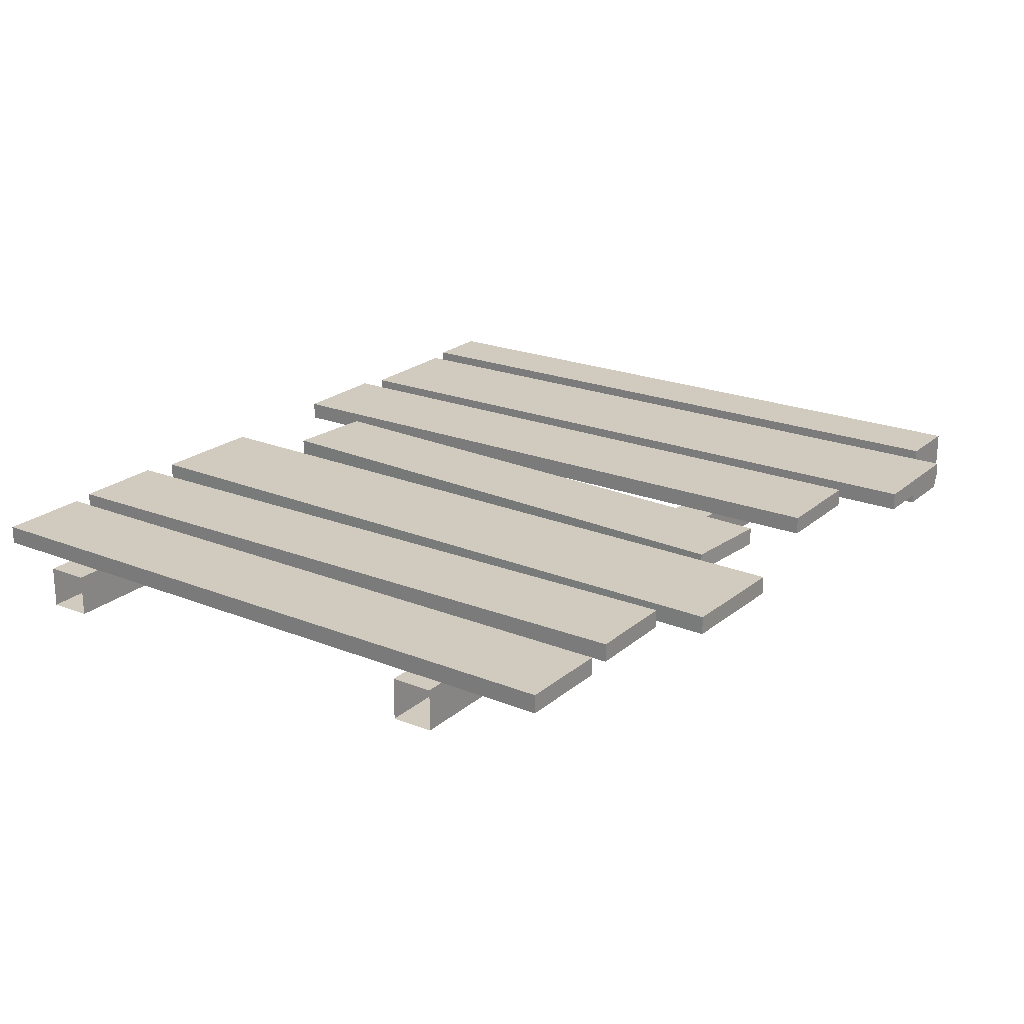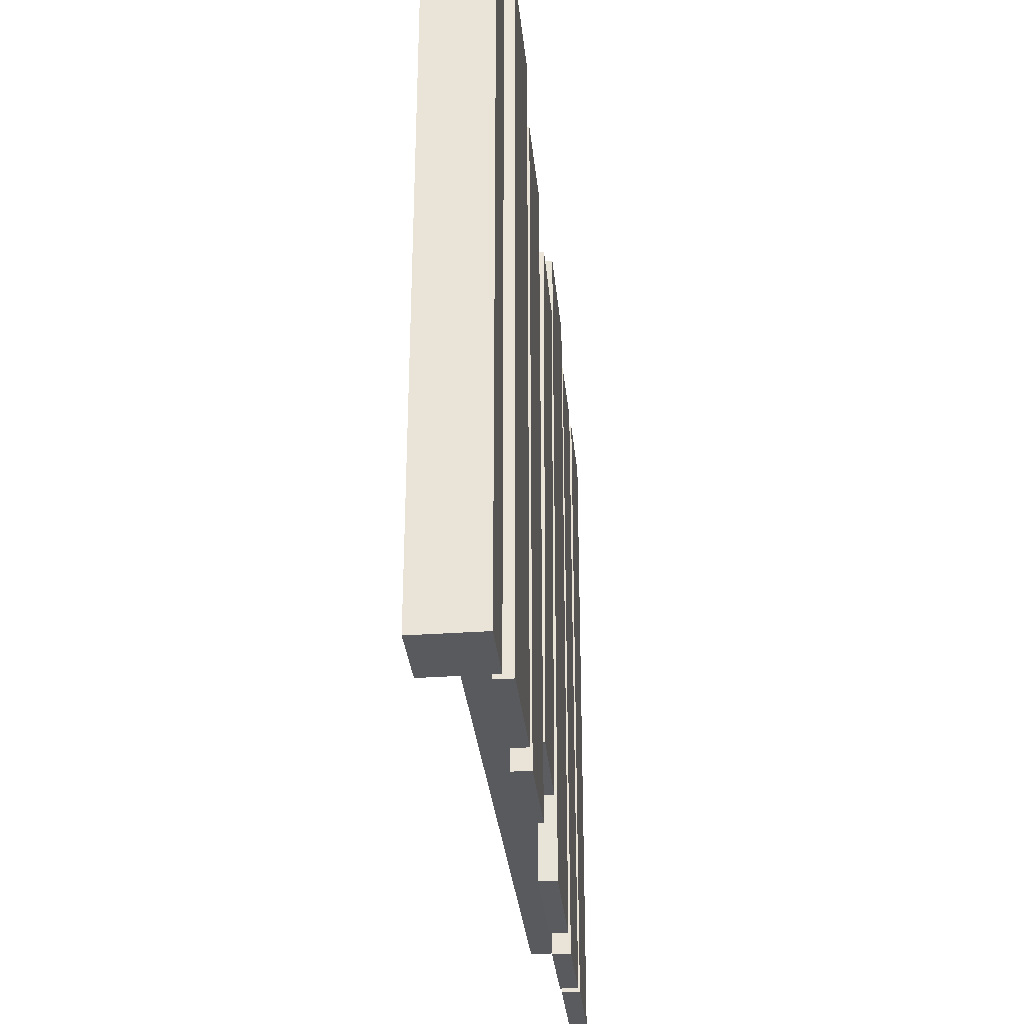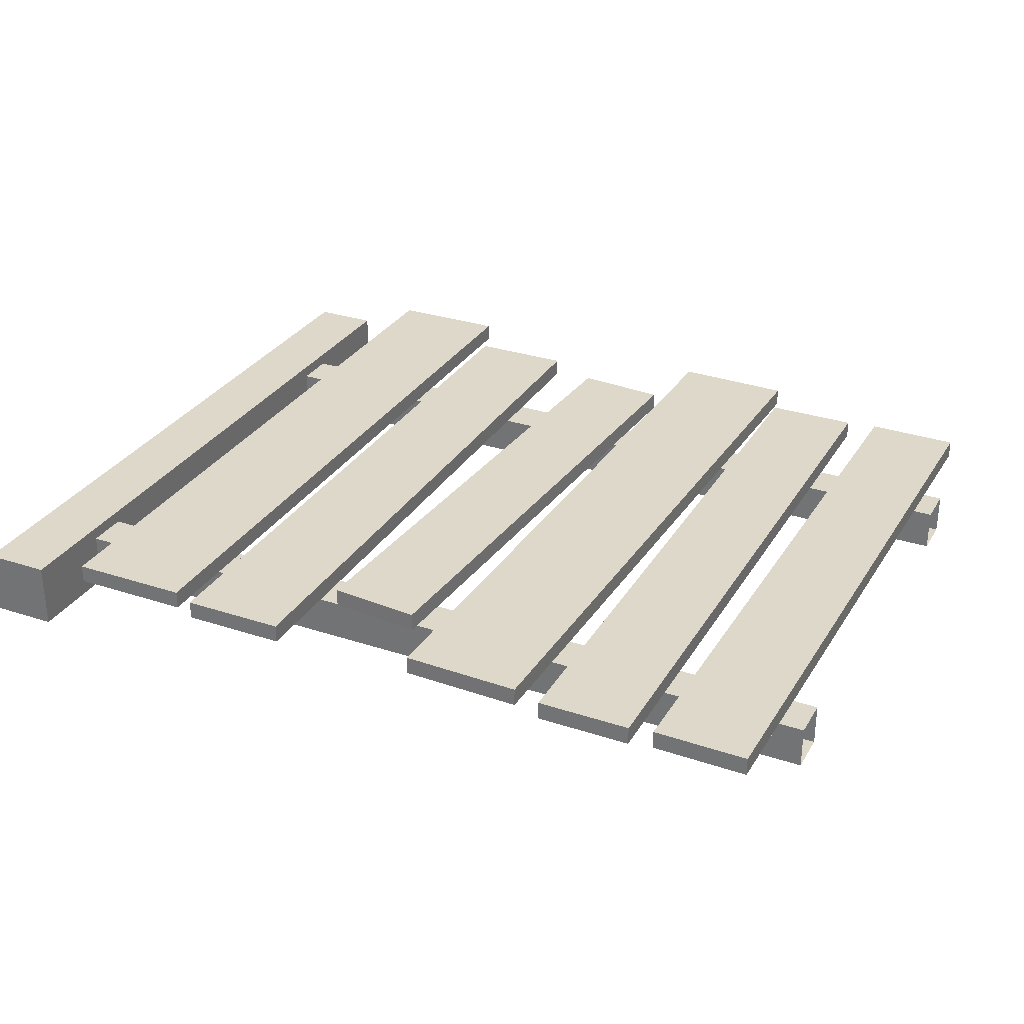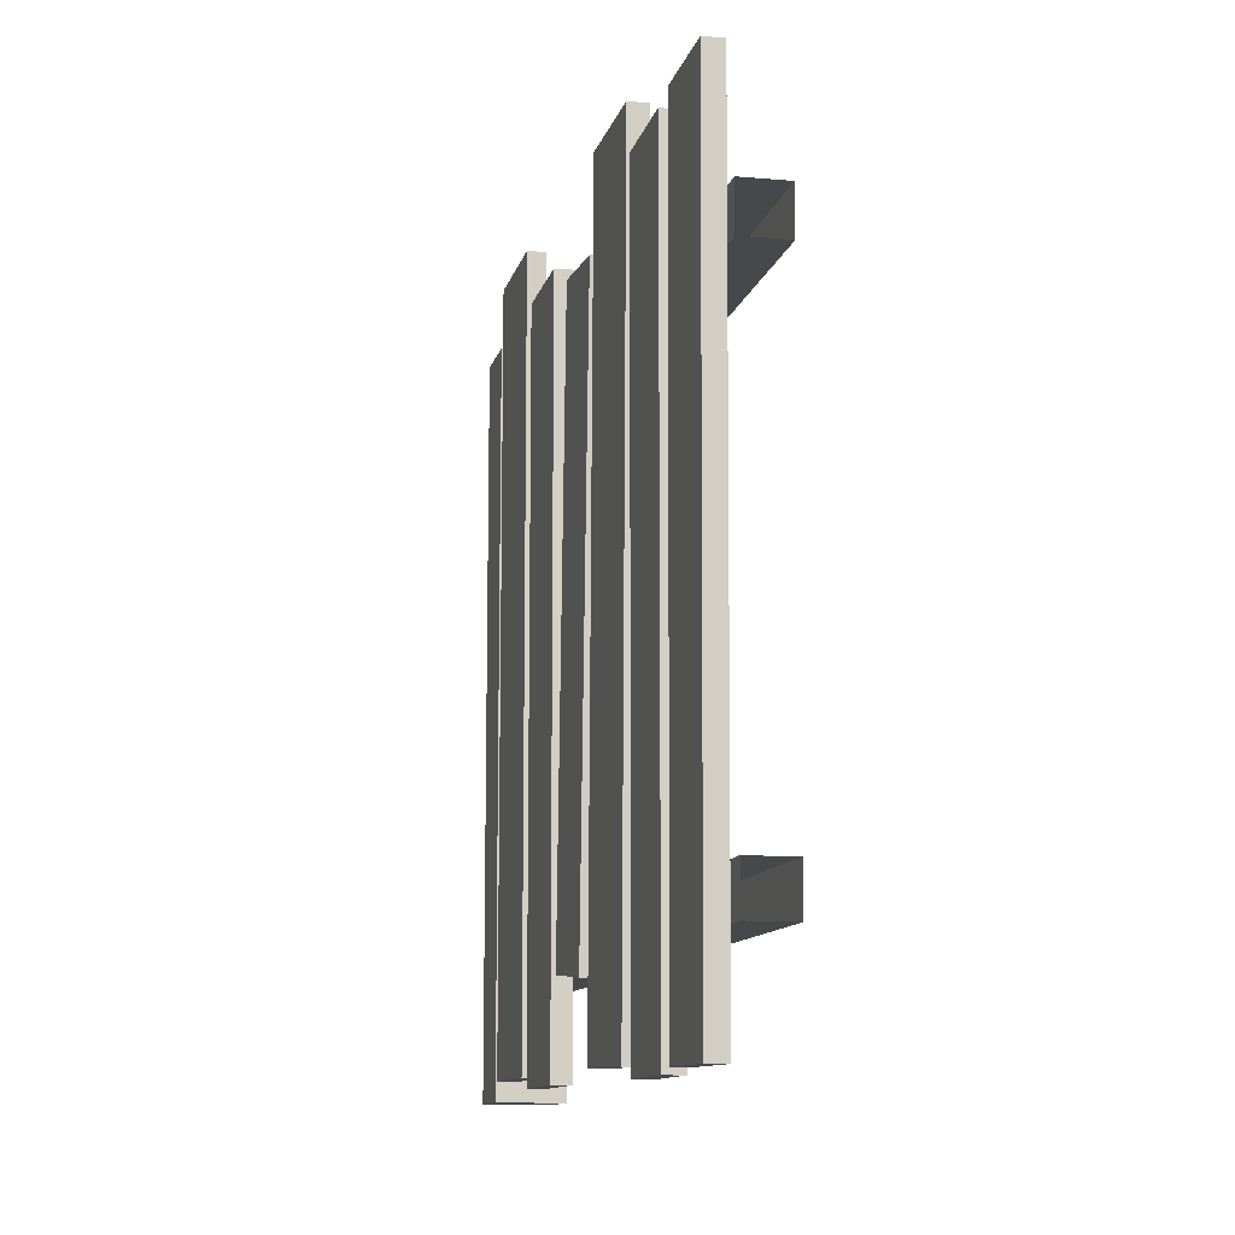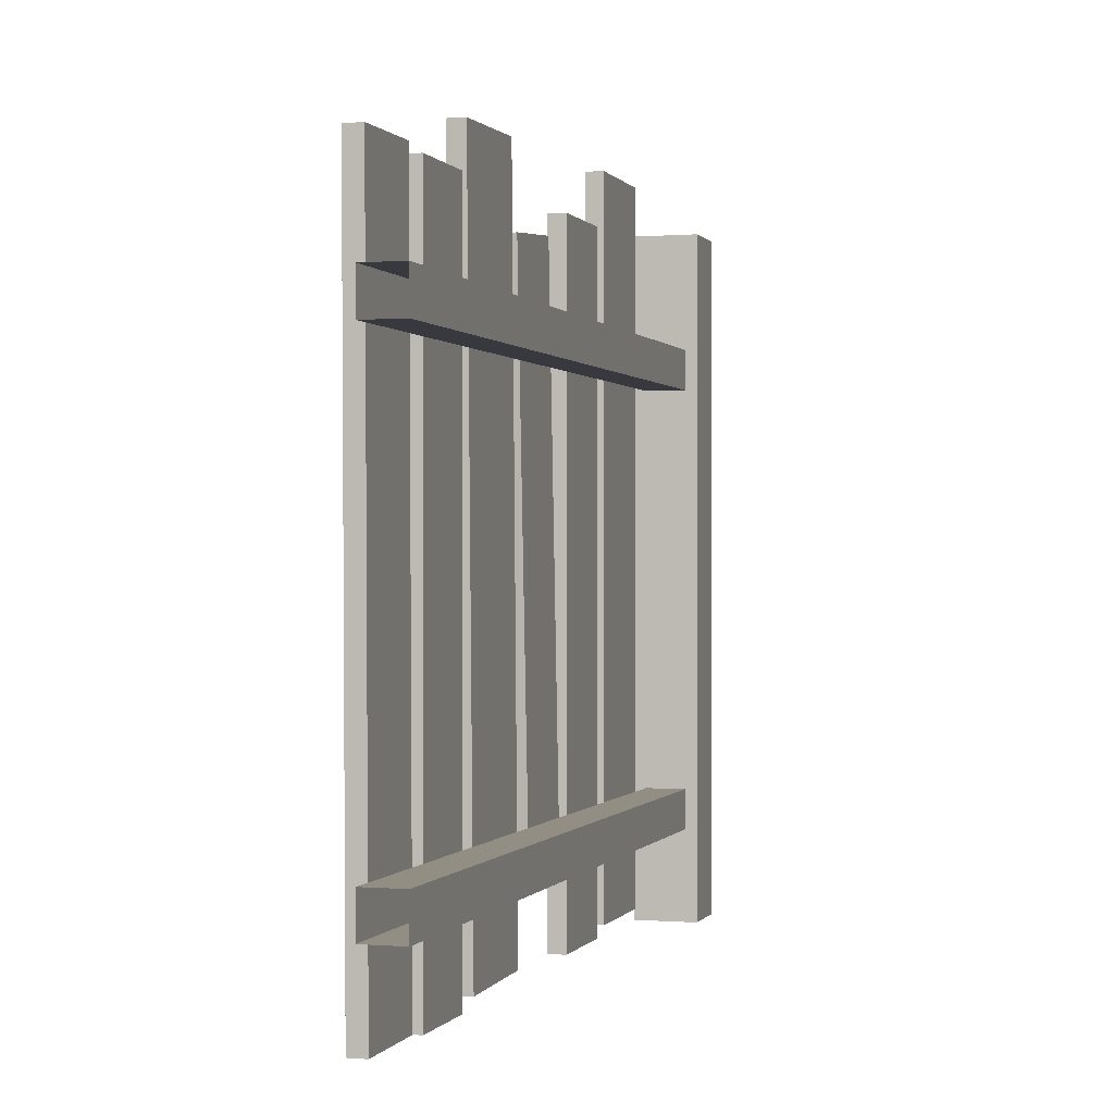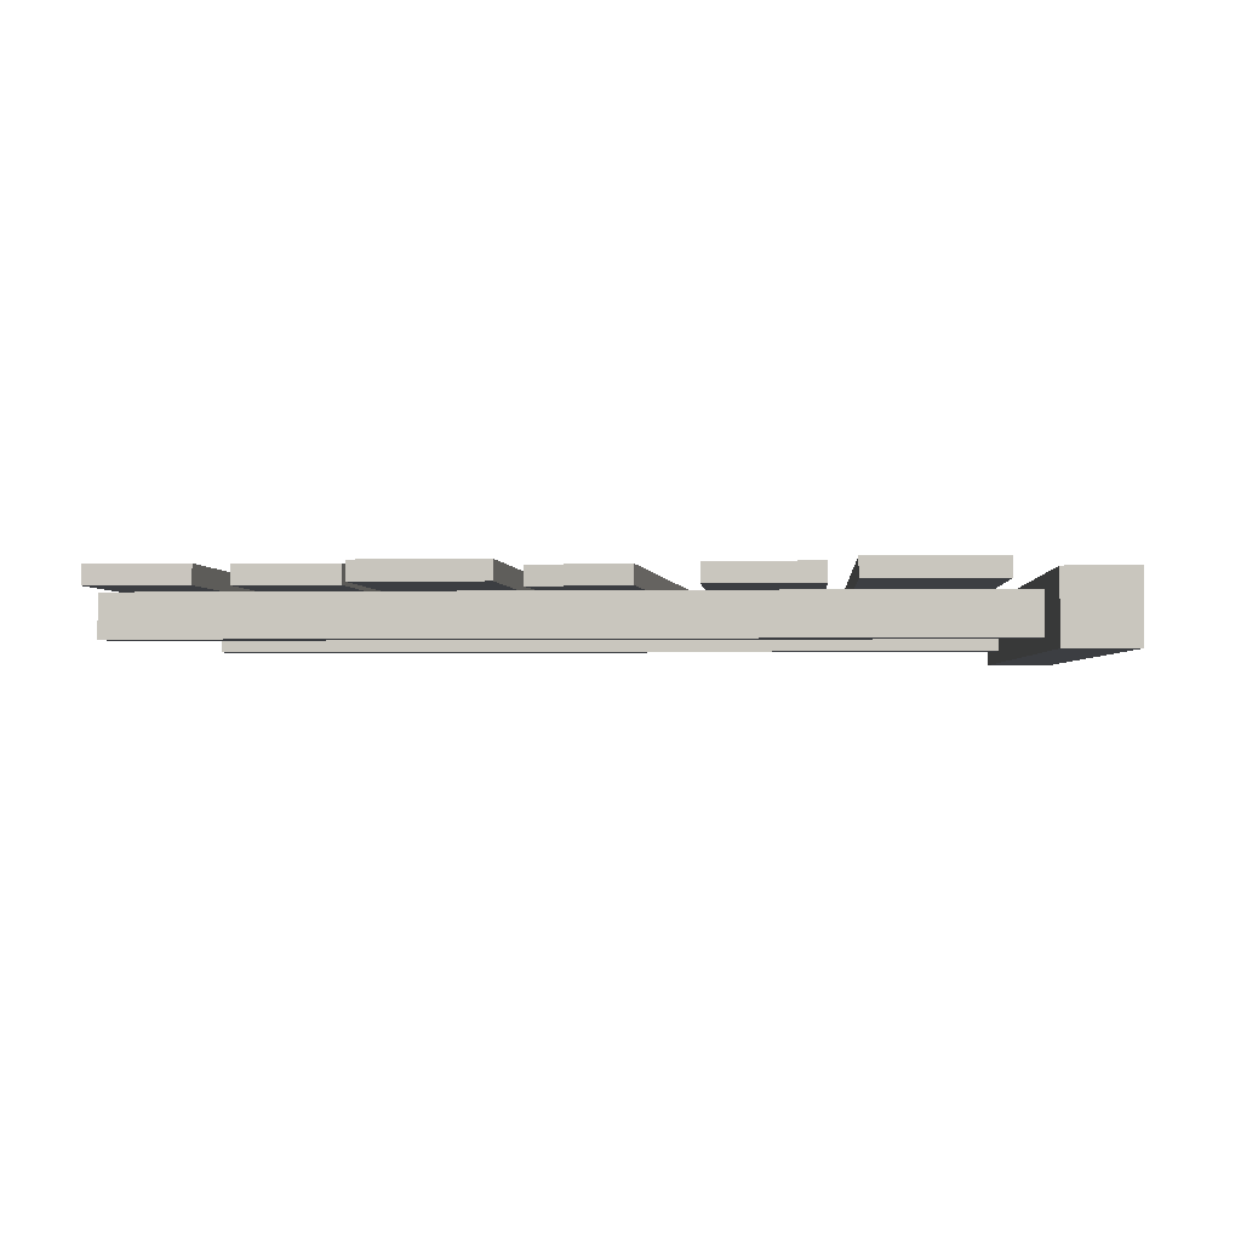
<metadata>
{"format":"obj","ext":"obj","renderer":"f3d","projection":"perspective","resolution":1024,"background":"white","views":[{"elev":21.8,"azim":124.6,"up":"+Z"},{"elev":-31.8,"azim":-84.3,"up":"+Y"},{"elev":30.1,"azim":25.7,"up":"+Z"},{"elev":-11.1,"azim":77.6,"up":"+Y"},{"elev":0.0,"azim":106.9,"up":"+Y"},{"elev":-2.2,"azim":-175.8,"up":"+Z"}]}
</metadata>
<code>
v 0.1679 0.03935 0.08793
v 0.4391 0.03935 0.04688
v 0.1679 0.03935 0.04688
v 0.4391 0.03935 0.08792
v 0.1679 1.7 0.08793
v 0.4391 1.7 0.04688
v 0.4391 1.7 0.08792
v 0.1679 1.7 0.04688
v 0.1679 0.03935 0.08793
v 0.4391 1.7 0.08792
v 0.4391 0.03935 0.08792
v 0.1679 1.7 0.08793
v 0.4391 0.03935 0.08792
v 0.4391 1.7 0.04688
v 0.4391 0.03935 0.04688
v 0.4391 1.7 0.08792
v 0.4391 0.03935 0.04688
v 0.1679 1.7 0.04688
v 0.1679 0.03935 0.04688
v 0.4391 1.7 0.04688
v 0.1679 0.03935 0.04688
v 0.1679 1.7 0.08793
v 0.1679 0.03935 0.08793
v 0.1679 1.7 0.04688
v 0.075 -1.038e-08 -0.075
v -0.075 7.434e-09 0.075
v 0.075 7.434e-09 0.075
v -0.075 -1.038e-08 -0.075
v 0.075 1.6 -0.075
v -0.075 1.6 0.075
v -0.075 1.6 -0.075
v 0.075 1.6 0.075
v 0.075 1.6 0.075
v -0.075 7.434e-09 0.075
v -0.075 1.6 0.075
v 0.075 7.434e-09 0.075
v 0.075 1.6 -0.075
v 0.075 7.434e-09 0.075
v 0.075 1.6 0.075
v 0.075 -1.038e-08 -0.075
v -0.075 1.6 -0.075
v 0.075 -1.038e-08 -0.075
v 0.075 1.6 -0.075
v -0.075 -1.038e-08 -0.075
v -0.075 1.6 0.075
v -0.075 -1.038e-08 -0.075
v -0.075 1.6 -0.075
v -0.075 7.434e-09 0.075
v 1.926 1.238 0.04688
v 0.05493 1.332 0.04688
v 1.926 1.332 0.04688
v 0.05493 1.238 0.04688
v 1.926 1.238 -0.04688
v 0.05493 1.238 0.04688
v 1.926 1.238 0.04688
v 0.05493 1.238 -0.04688
v 1.926 1.332 -0.04688
v 0.05493 1.238 -0.04688
v 1.926 1.238 -0.04688
v 0.05493 1.332 -0.04688
v 1.926 1.332 0.04688
v 0.05493 1.332 -0.04688
v 1.926 1.332 -0.04688
v 0.05493 1.332 0.04688
v 0.4917 0.01736 0.08792
v 0.7256 0.01736 0.04688
v 0.4917 0.01736 0.04688
v 0.7256 0.01736 0.08793
v 0.4917 1.57 0.08792
v 0.7256 1.57 0.04688
v 0.7256 1.57 0.08793
v 0.4917 1.57 0.04688
v 0.4917 0.01736 0.08792
v 0.7256 1.57 0.08793
v 0.7256 0.01736 0.08793
v 0.4917 1.57 0.08792
v 0.7256 0.01736 0.08793
v 0.7256 1.57 0.04688
v 0.7256 0.01736 0.04688
v 0.7256 1.57 0.08793
v 0.7256 0.01736 0.04688
v 0.4917 1.57 0.04688
v 0.4917 0.01736 0.04688
v 0.7256 1.57 0.04688
v 0.4917 0.01736 0.04688
v 0.4917 1.57 0.08792
v 0.4917 0.01736 0.08792
v 0.4917 1.57 0.04688
v 0.7735 0.2135 0.08793
v 0.9837 0.1951 0.04688
v 0.7735 0.2135 0.04688
v 0.9837 0.1951 0.08793
v 0.8517 1.506 0.08792
v 1.062 1.488 0.04688
v 1.062 1.488 0.08792
v 0.8517 1.506 0.04688
v 0.7735 0.2135 0.08793
v 1.062 1.488 0.08792
v 0.9837 0.1951 0.08793
v 0.8517 1.506 0.08792
v 0.9837 0.1951 0.08793
v 1.062 1.488 0.04688
v 0.9837 0.1951 0.04688
v 1.062 1.488 0.08792
v 0.9837 0.1951 0.04688
v 0.8517 1.506 0.04688
v 0.7735 0.2135 0.04688
v 1.062 1.488 0.04688
v 0.7735 0.2135 0.04688
v 0.8517 1.506 0.08792
v 0.7735 0.2135 0.08793
v 0.8517 1.506 0.04688
v 1.056 0.03679 0.08792
v 1.326 0.03 0.04688
v 1.056 0.03679 0.04688
v 1.326 0.03 0.08792
v 1.097 1.67 0.08792
v 1.367 1.663 0.04688
v 1.367 1.663 0.08792
v 1.097 1.67 0.04688
v 1.056 0.03679 0.08792
v 1.367 1.663 0.08792
v 1.326 0.03 0.08792
v 1.097 1.67 0.08792
v 1.326 0.03 0.08792
v 1.367 1.663 0.04688
v 1.326 0.03 0.04688
v 1.367 1.663 0.08792
v 1.326 0.03 0.04688
v 1.097 1.67 0.04688
v 1.056 0.03679 0.04688
v 1.367 1.663 0.04688
v 1.056 0.03679 0.04688
v 1.097 1.67 0.08792
v 1.056 0.03679 0.08792
v 1.097 1.67 0.04688
v 1.394 0.008179 0.08793
v 1.605 0.008179 0.04688
v 1.394 0.008179 0.04688
v 1.605 0.008179 0.08793
v 1.394 1.561 0.08793
v 1.605 1.561 0.04688
v 1.605 1.561 0.08793
v 1.394 1.561 0.04688
v 1.394 0.008179 0.08793
v 1.605 1.561 0.08793
v 1.605 0.008179 0.08793
v 1.394 1.561 0.08793
v 1.605 0.008179 0.08793
v 1.605 1.561 0.04688
v 1.605 0.008179 0.04688
v 1.605 1.561 0.08793
v 1.605 0.008179 0.04688
v 1.394 1.561 0.04688
v 1.394 0.008179 0.04688
v 1.605 1.561 0.04688
v 1.394 0.008179 0.04688
v 1.394 1.561 0.08793
v 1.394 0.008179 0.08793
v 1.394 1.561 0.04688
v 1.657 0.01867 0.08792
v 1.868 0.01615 0.04688
v 1.657 0.01867 0.04688
v 1.868 0.01615 0.08792
v 1.675 1.571 0.08793
v 1.886 1.569 0.04688
v 1.886 1.569 0.08793
v 1.675 1.571 0.04688
v 1.657 0.01867 0.08792
v 1.886 1.569 0.08793
v 1.868 0.01615 0.08792
v 1.675 1.571 0.08793
v 1.868 0.01615 0.08792
v 1.886 1.569 0.04688
v 1.868 0.01615 0.04688
v 1.886 1.569 0.08793
v 1.868 0.01615 0.04688
v 1.675 1.571 0.04688
v 1.657 0.01867 0.04688
v 1.886 1.569 0.04688
v 1.657 0.01867 0.04688
v 1.675 1.571 0.08793
v 1.657 0.01867 0.08792
v 1.675 1.571 0.04688
v 1.926 0.2158 0.04688
v 0.05493 0.3096 0.04688
v 1.926 0.3096 0.04688
v 0.05493 0.2158 0.04688
v 1.926 0.2158 -0.04688
v 0.05493 0.2158 0.04688
v 1.926 0.2158 0.04688
v 0.05493 0.2158 -0.04688
v 1.926 0.3096 -0.04688
v 0.05493 0.2158 -0.04688
v 1.926 0.2158 -0.04688
v 0.05493 0.3096 -0.04688
v 1.926 0.3096 0.04688
v 0.05493 0.3096 -0.04688
v 1.926 0.3096 -0.04688
v 0.05493 0.3096 0.04688
g fence_wood_B_(4)_20605_263
f 1 3 2
f 2 4 1
f 5 7 6
f 6 8 5
f 9 11 10
f 10 12 9
f 13 15 14
f 14 16 13
f 17 19 18
f 18 20 17
f 21 23 22
f 22 24 21
f 25 27 26
f 26 28 25
f 29 31 30
f 30 32 29
f 33 35 34
f 34 36 33
f 37 39 38
f 38 40 37
f 41 43 42
f 42 44 41
f 45 47 46
f 46 48 45
f 49 51 50
f 50 52 49
f 53 55 54
f 54 56 53
f 57 59 58
f 58 60 57
f 61 63 62
f 62 64 61
f 65 67 66
f 66 68 65
f 69 71 70
f 70 72 69
f 73 75 74
f 74 76 73
f 77 79 78
f 78 80 77
f 81 83 82
f 82 84 81
f 85 87 86
f 86 88 85
f 89 91 90
f 90 92 89
f 93 95 94
f 94 96 93
f 97 99 98
f 98 100 97
f 101 103 102
f 102 104 101
f 105 107 106
f 106 108 105
f 109 111 110
f 110 112 109
f 113 115 114
f 114 116 113
f 117 119 118
f 118 120 117
f 121 123 122
f 122 124 121
f 125 127 126
f 126 128 125
f 129 131 130
f 130 132 129
f 133 135 134
f 134 136 133
f 137 139 138
f 138 140 137
f 141 143 142
f 142 144 141
f 145 147 146
f 146 148 145
f 149 151 150
f 150 152 149
f 153 155 154
f 154 156 153
f 157 159 158
f 158 160 157
f 161 163 162
f 162 164 161
f 165 167 166
f 166 168 165
f 169 171 170
f 170 172 169
f 173 175 174
f 174 176 173
f 177 179 178
f 178 180 177
f 181 183 182
f 182 184 181
f 185 187 186
f 186 188 185
f 189 191 190
f 190 192 189
f 193 195 194
f 194 196 193
f 197 199 198
f 198 200 197

</code>
